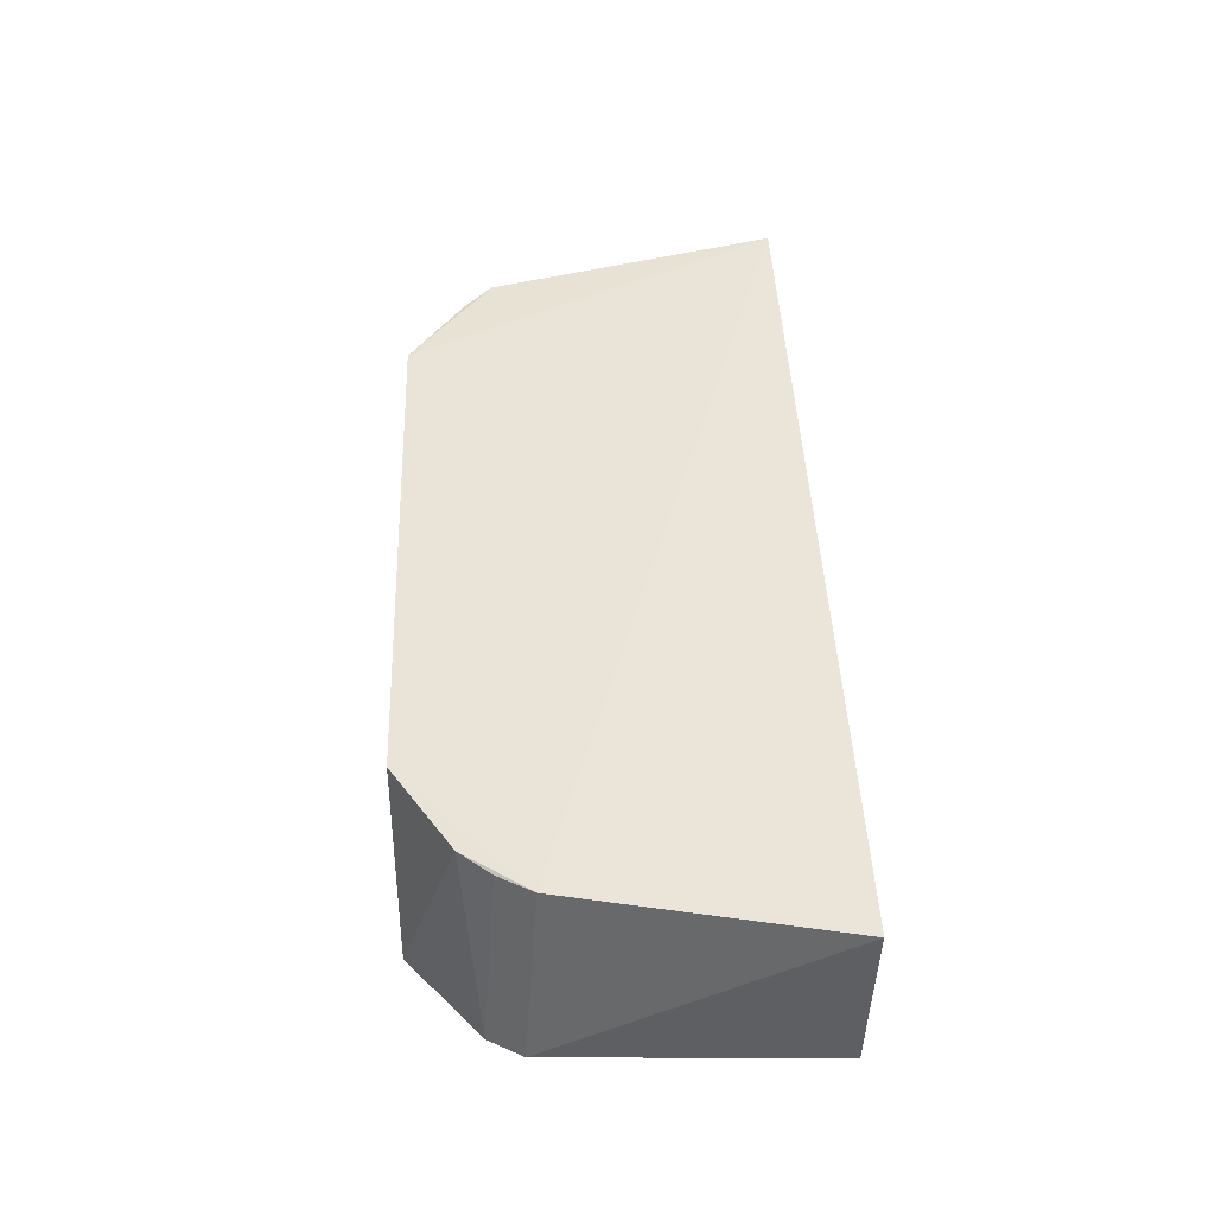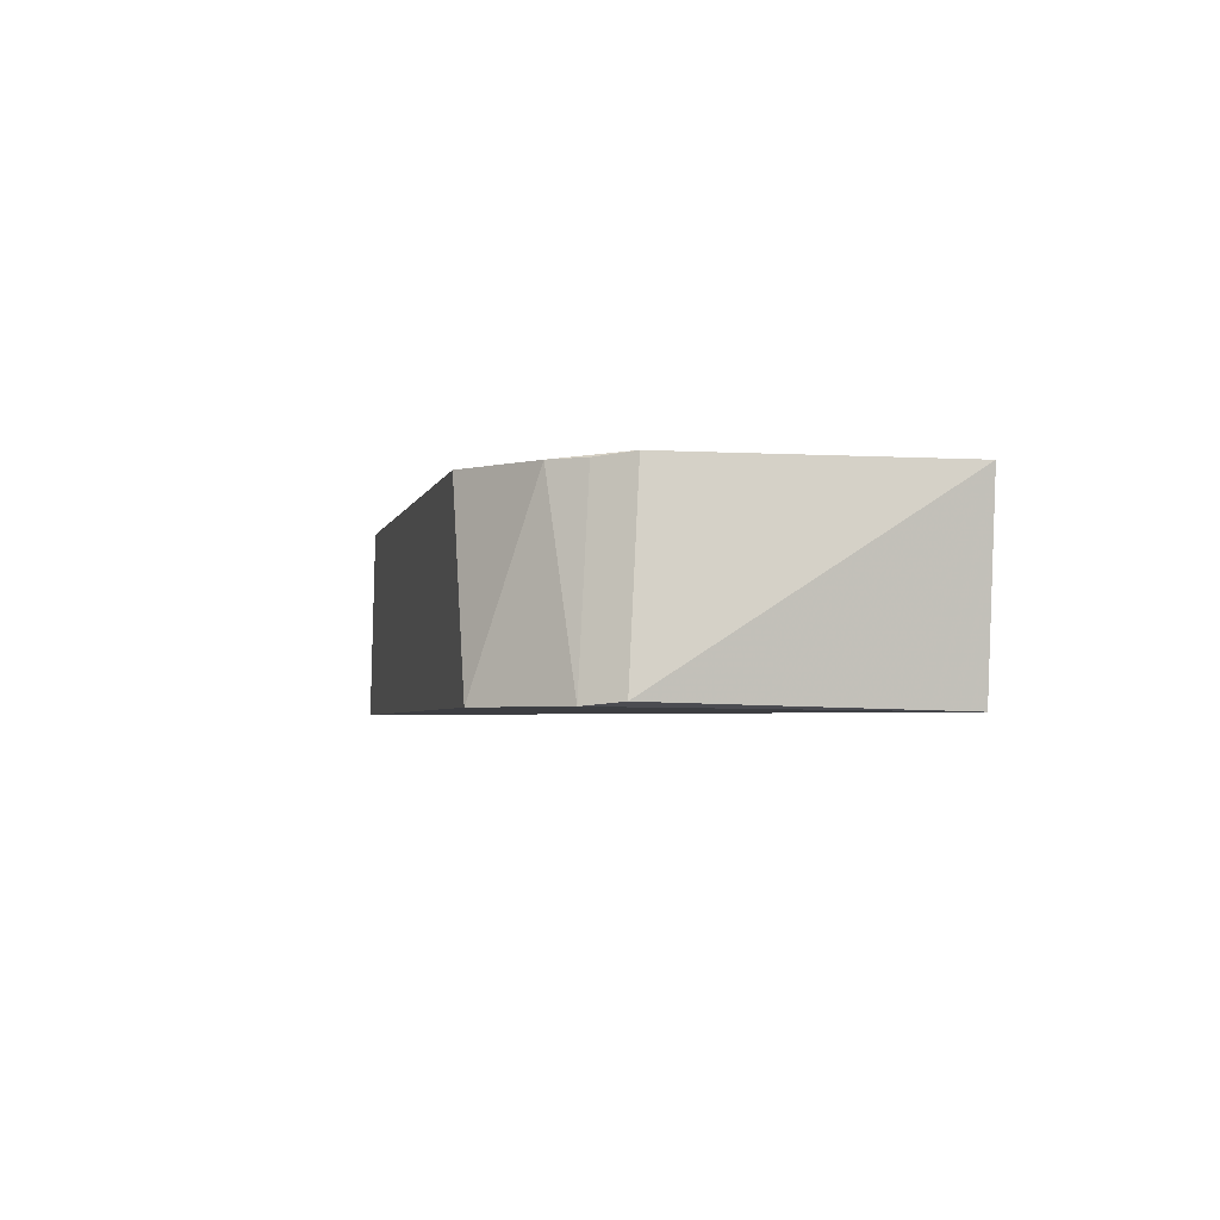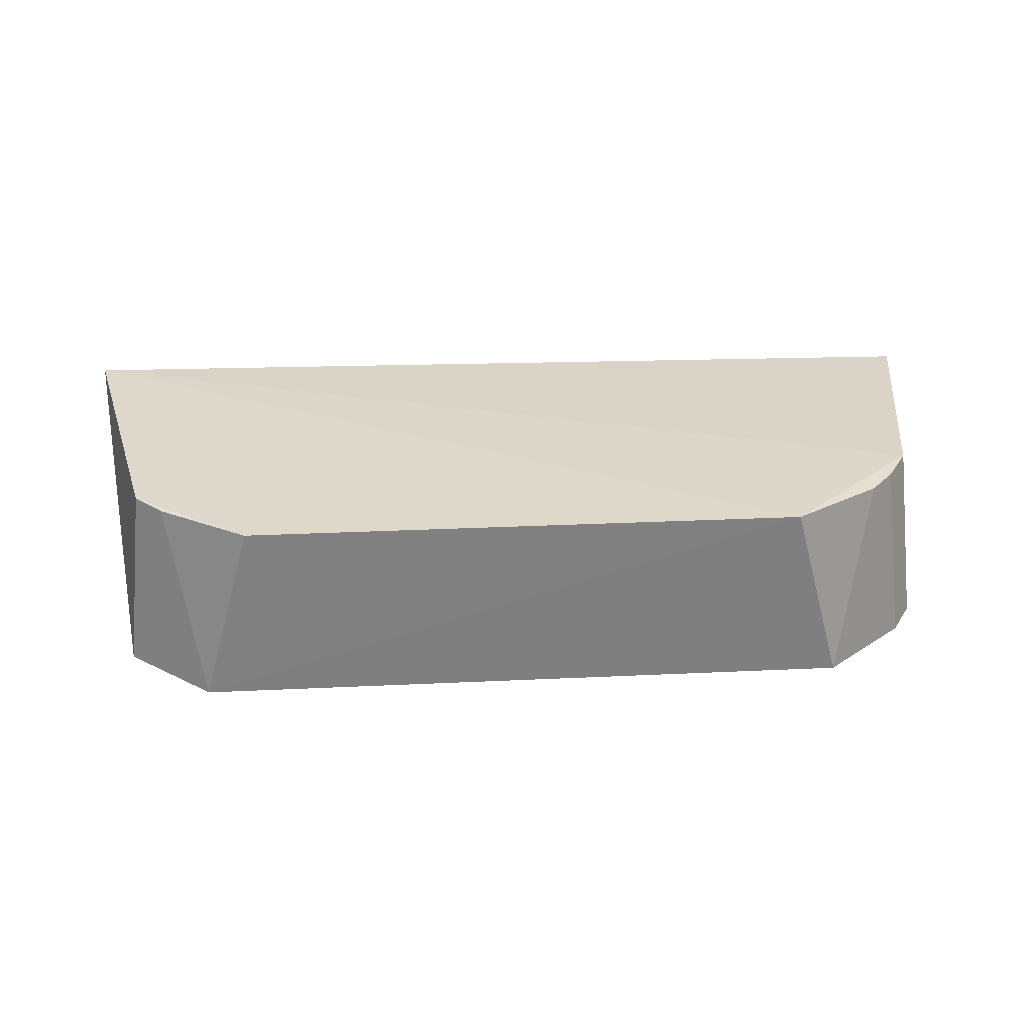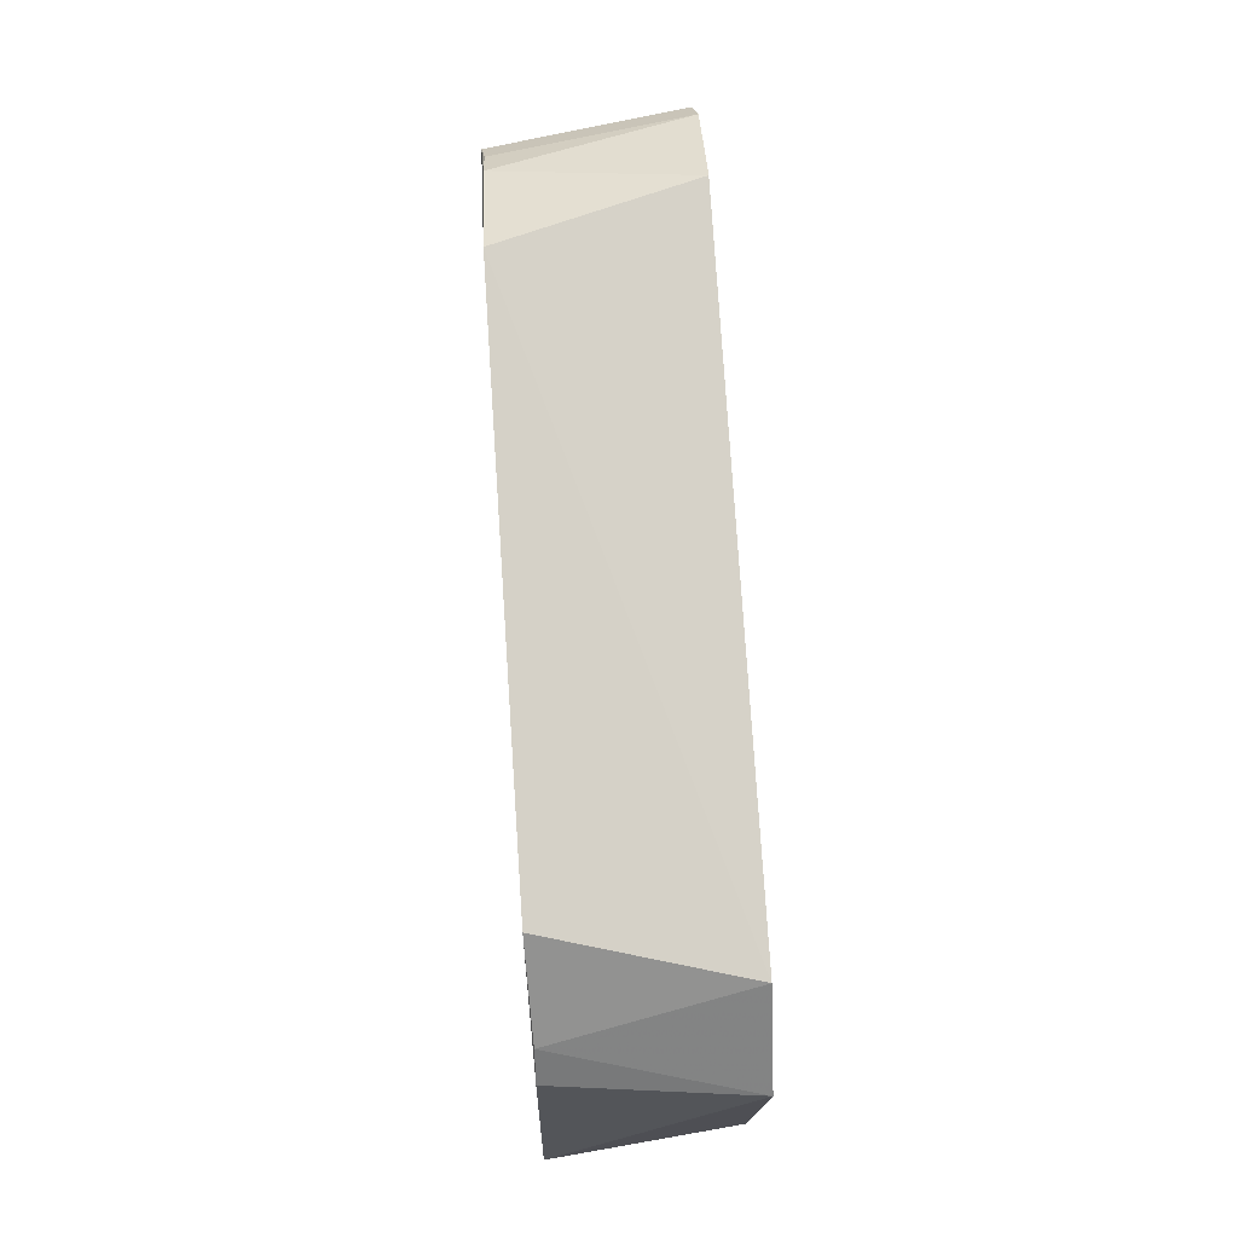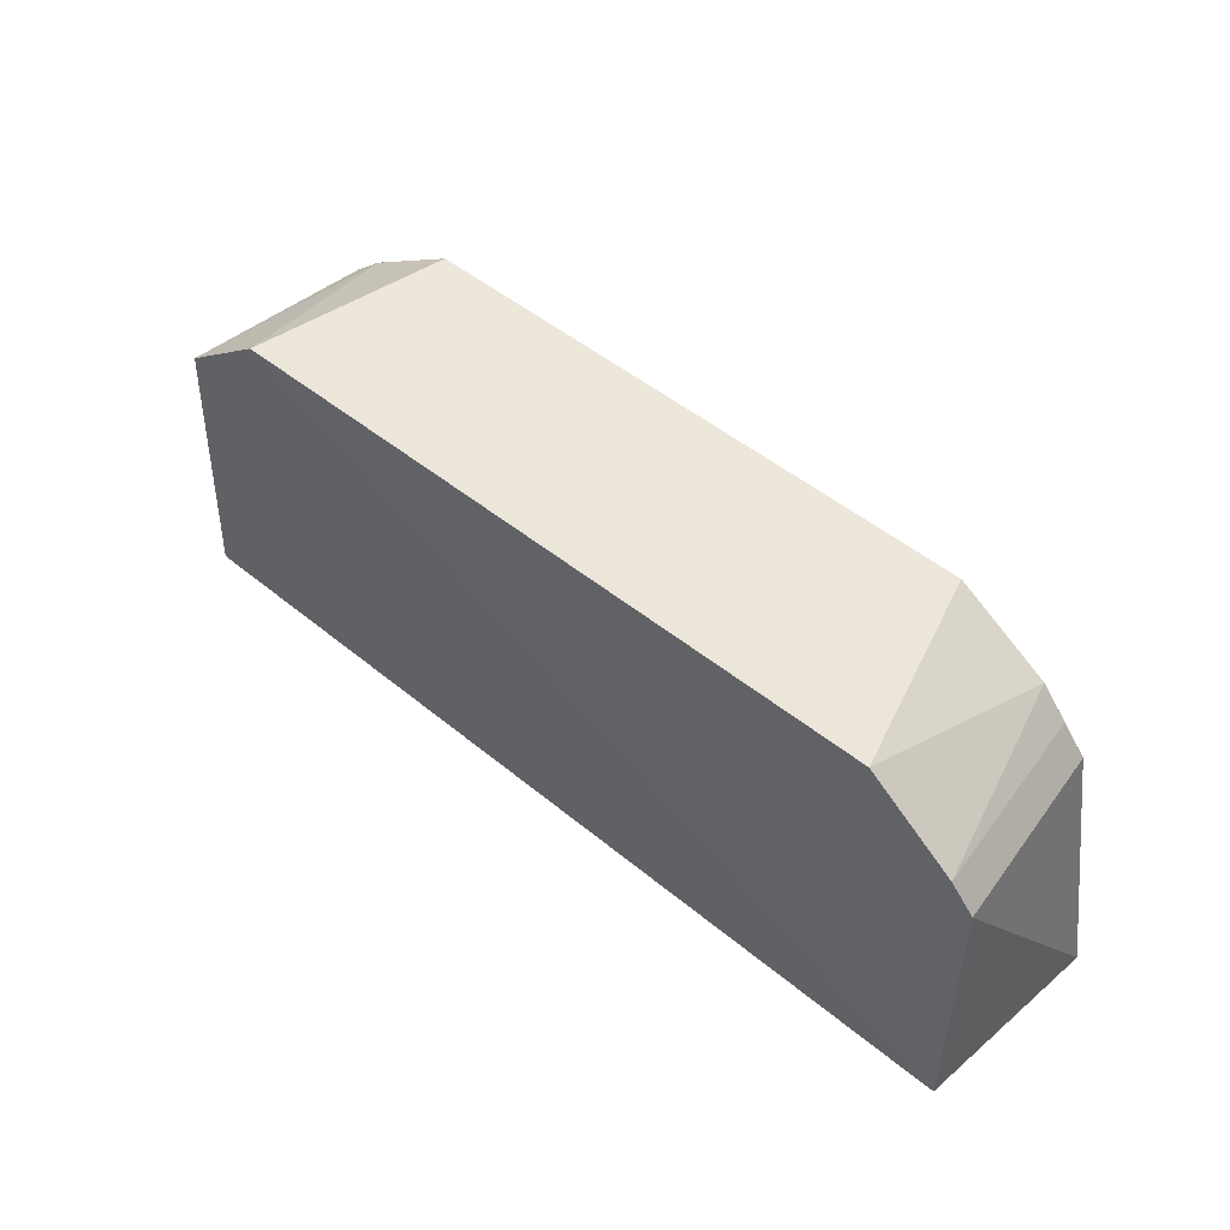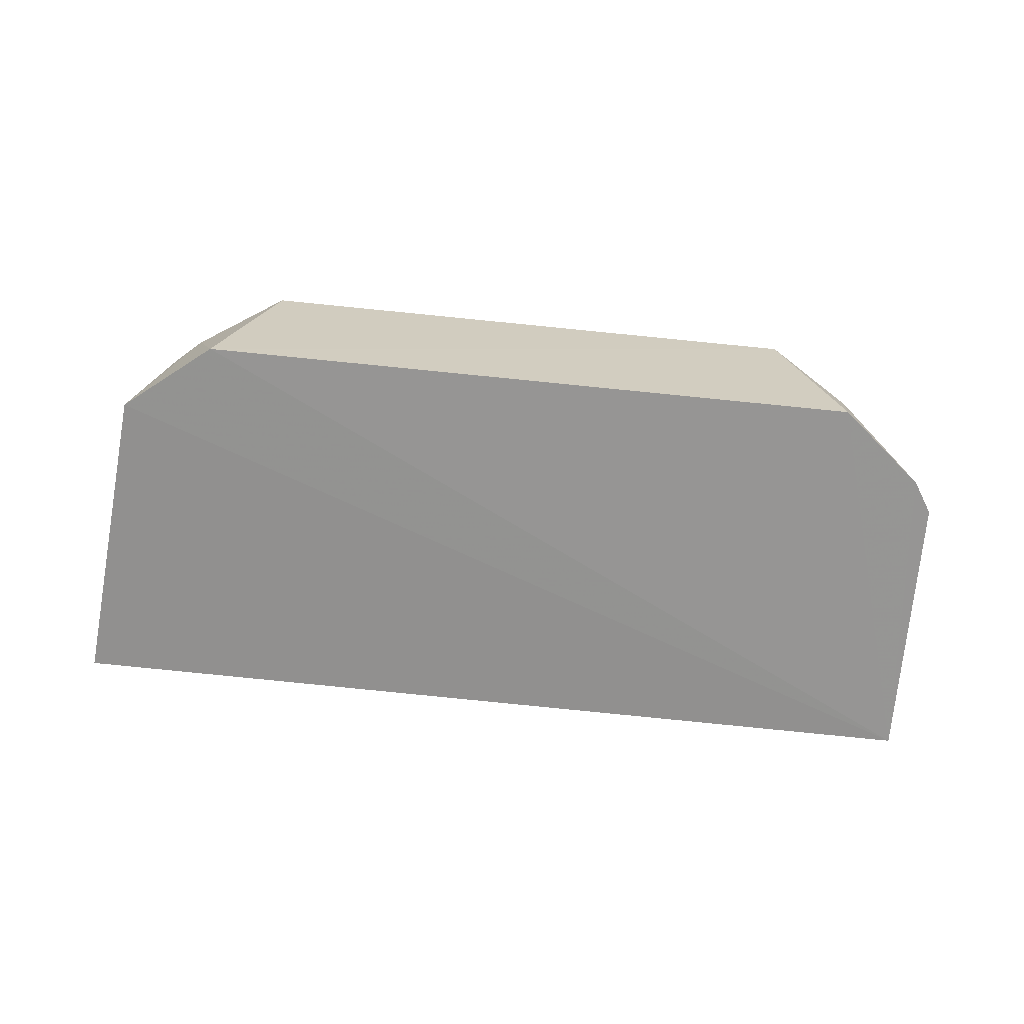
<metadata>
{"format":"obj","ext":"obj","renderer":"f3d","projection":"perspective","resolution":1024,"background":"white","views":[{"elev":43.5,"azim":-92.3,"up":"+Z"},{"elev":-3.3,"azim":-102.7,"up":"+Z"},{"elev":29.9,"azim":176.2,"up":"+Z"},{"elev":78.8,"azim":86.3,"up":"+Y"},{"elev":52.3,"azim":-139.2,"up":"+Y"},{"elev":-66.9,"azim":174.0,"up":"+Z"}]}
</metadata>
<code>
v 0.1481 -0.014 -0.3565
v 0.1416 -0.014 -0.4164
v 0.1051 0.1069 -0.4188
v -0.08872 0.1076 -0.3584
v -0.1477 -0.014 -0.3598
v 0.0889 0.1073 -0.3586
v 0.1325 0.08453 -0.4185
v -0.1322 0.06937 -0.3579
v -0.1412 -0.014 -0.4197
v 0.126 0.08042 -0.3589
v -0.139 0.07387 -0.4174
v 0.117 0.08879 -0.3592
v -0.1172 0.0896 -0.3589
v -0.105 0.1069 -0.4185
v -0.1321 0.08448 -0.4185
v -0.1253 0.07997 -0.3591
f 5 2 1
f 6 3 4
f 6 4 1
f 7 1 2
f 8 5 1
f 8 1 4
f 9 2 5
f 9 7 2
f 9 3 7
f 10 6 1
f 10 1 7
f 11 9 5
f 11 5 8
f 12 10 7
f 12 7 3
f 12 3 6
f 12 6 10
f 13 8 4
f 14 4 3
f 14 3 9
f 14 13 4
f 15 13 14
f 15 14 9
f 15 9 11
f 16 8 13
f 16 13 15
f 16 15 11
f 16 11 8

</code>
